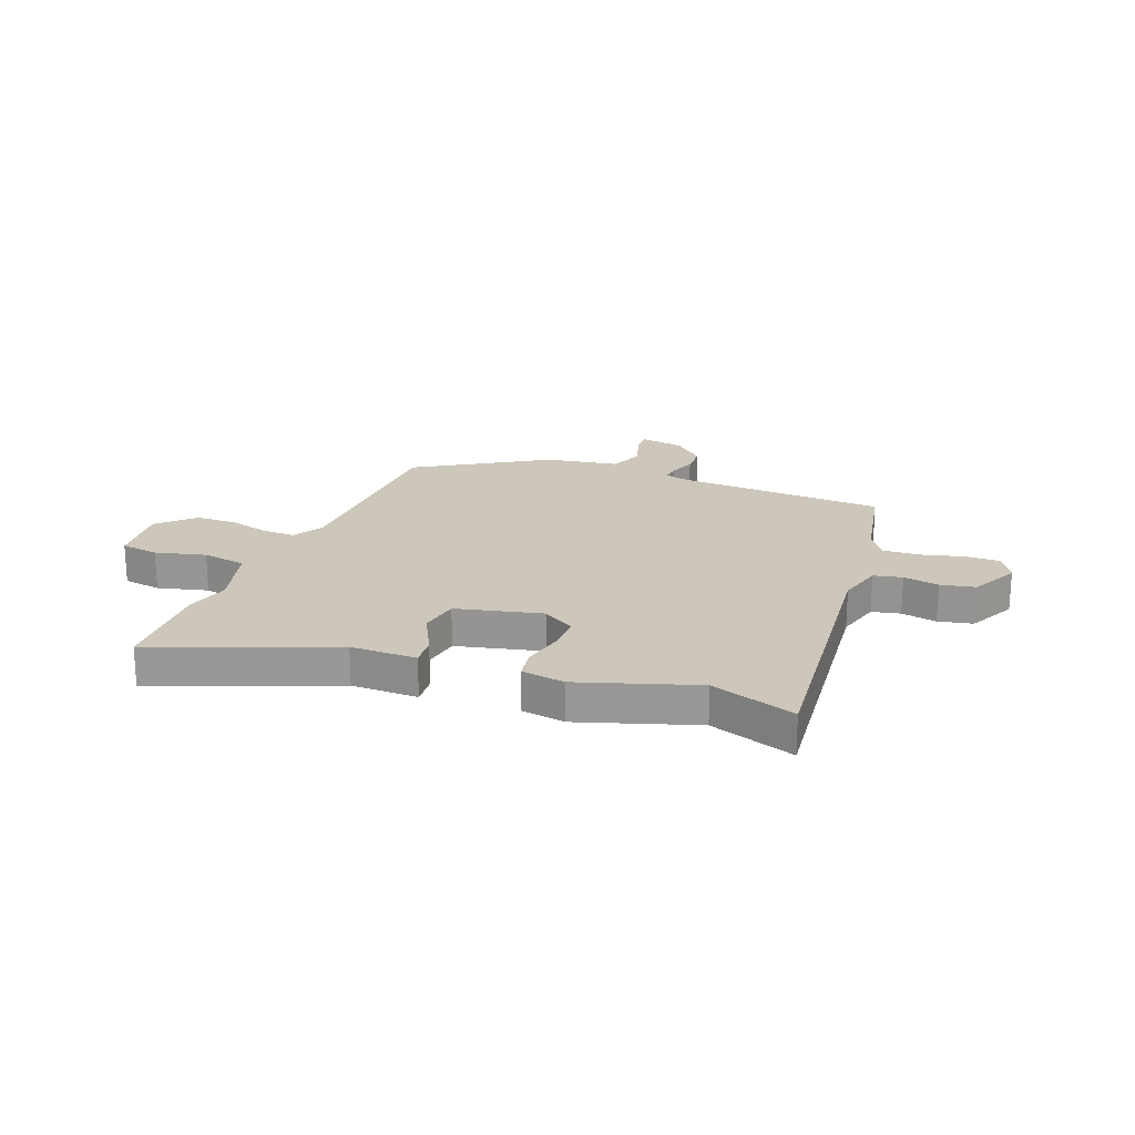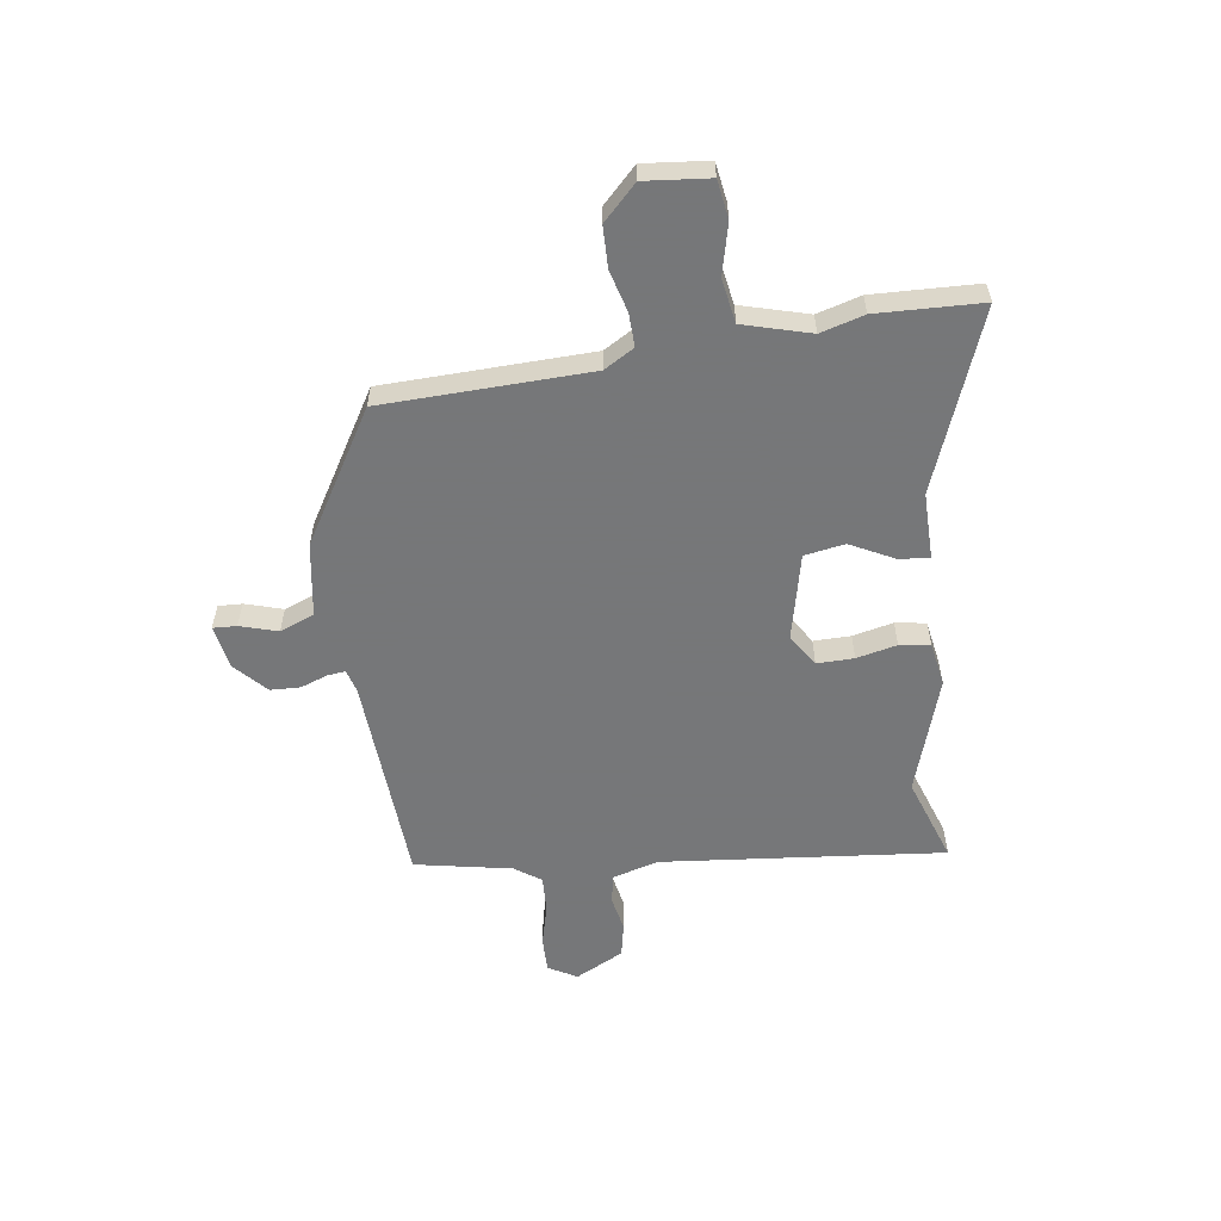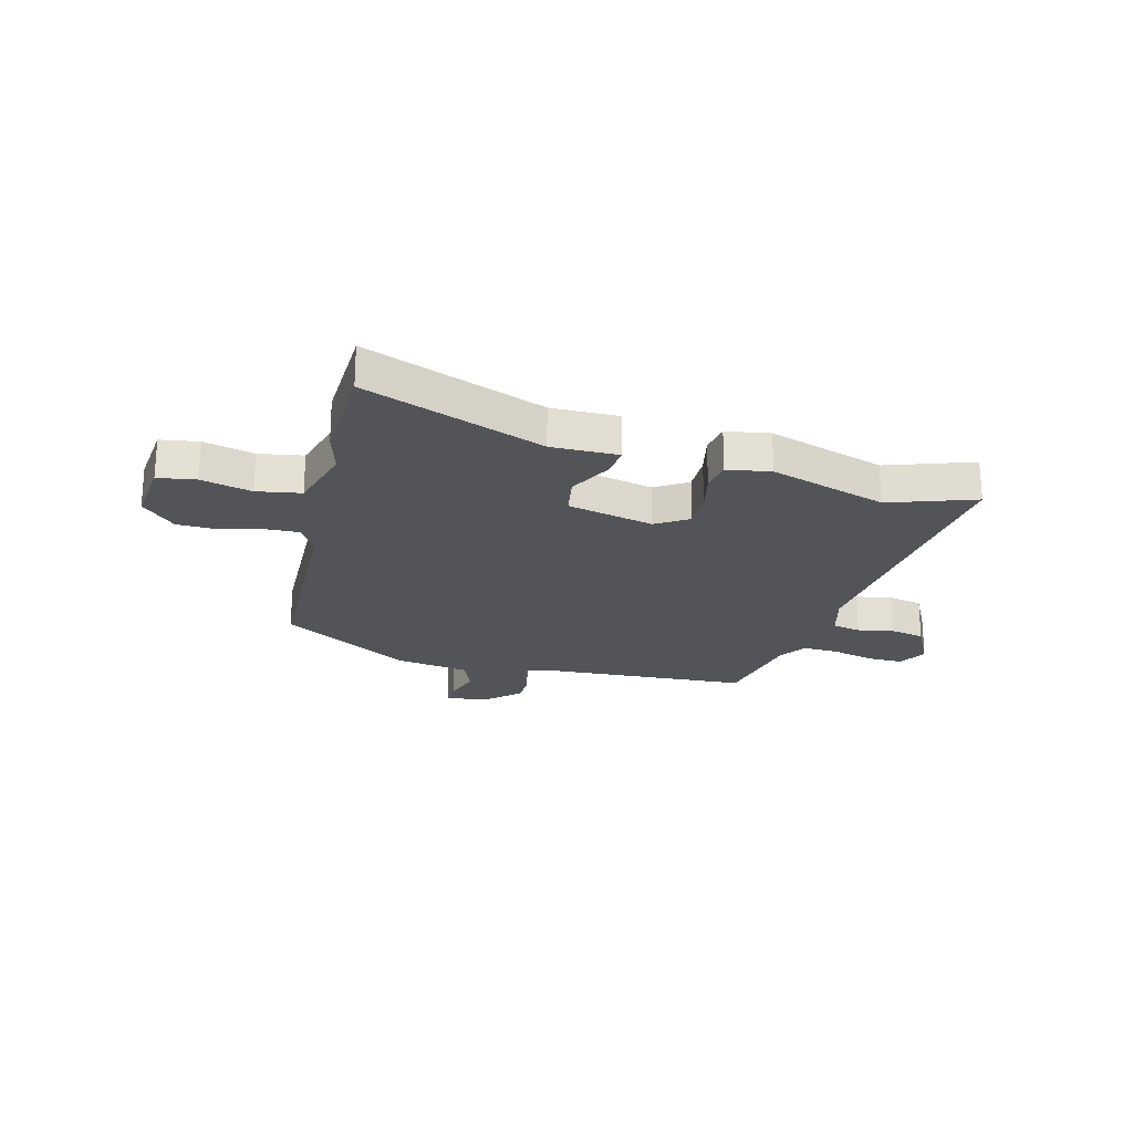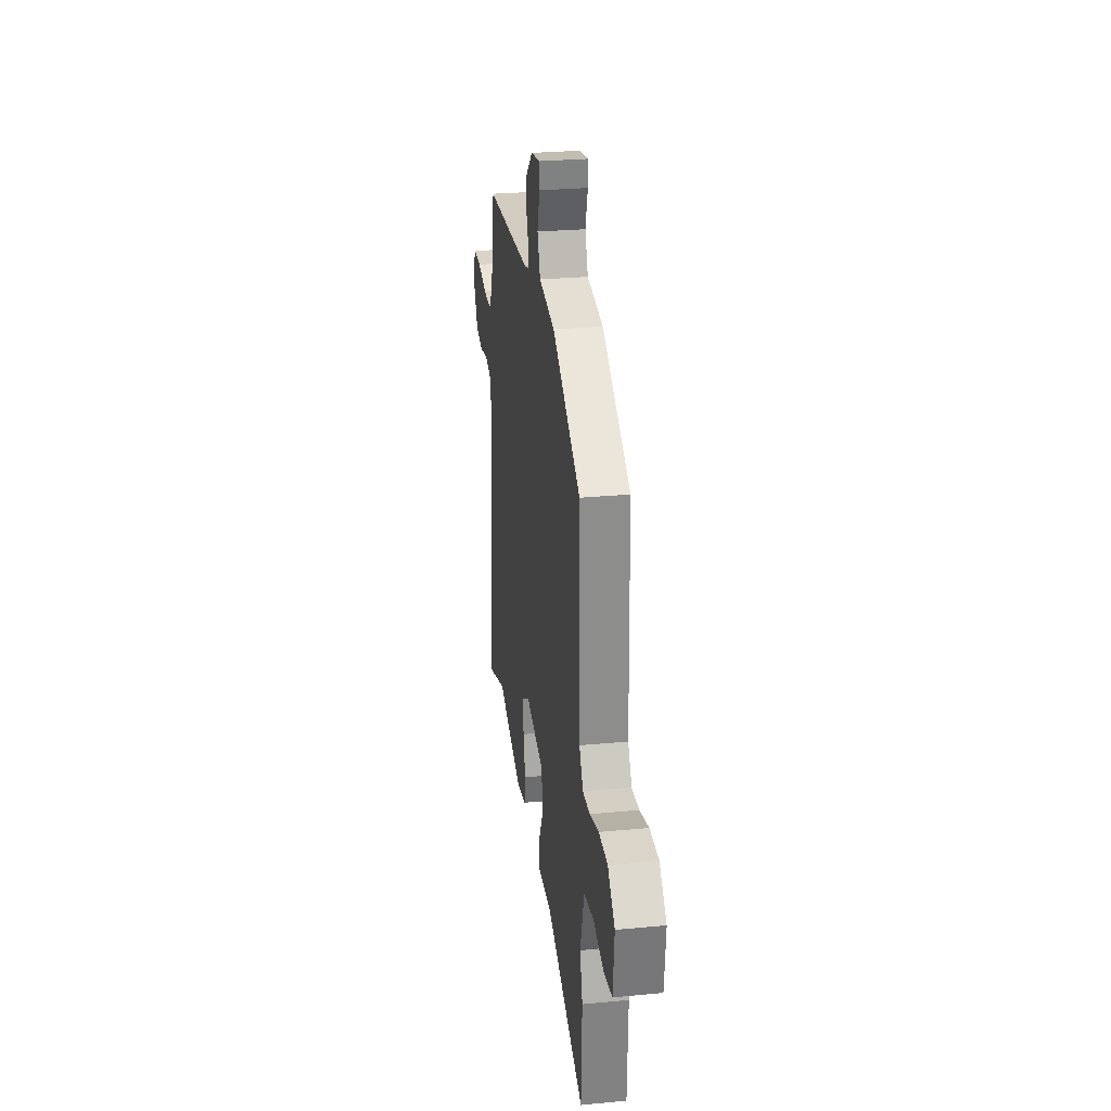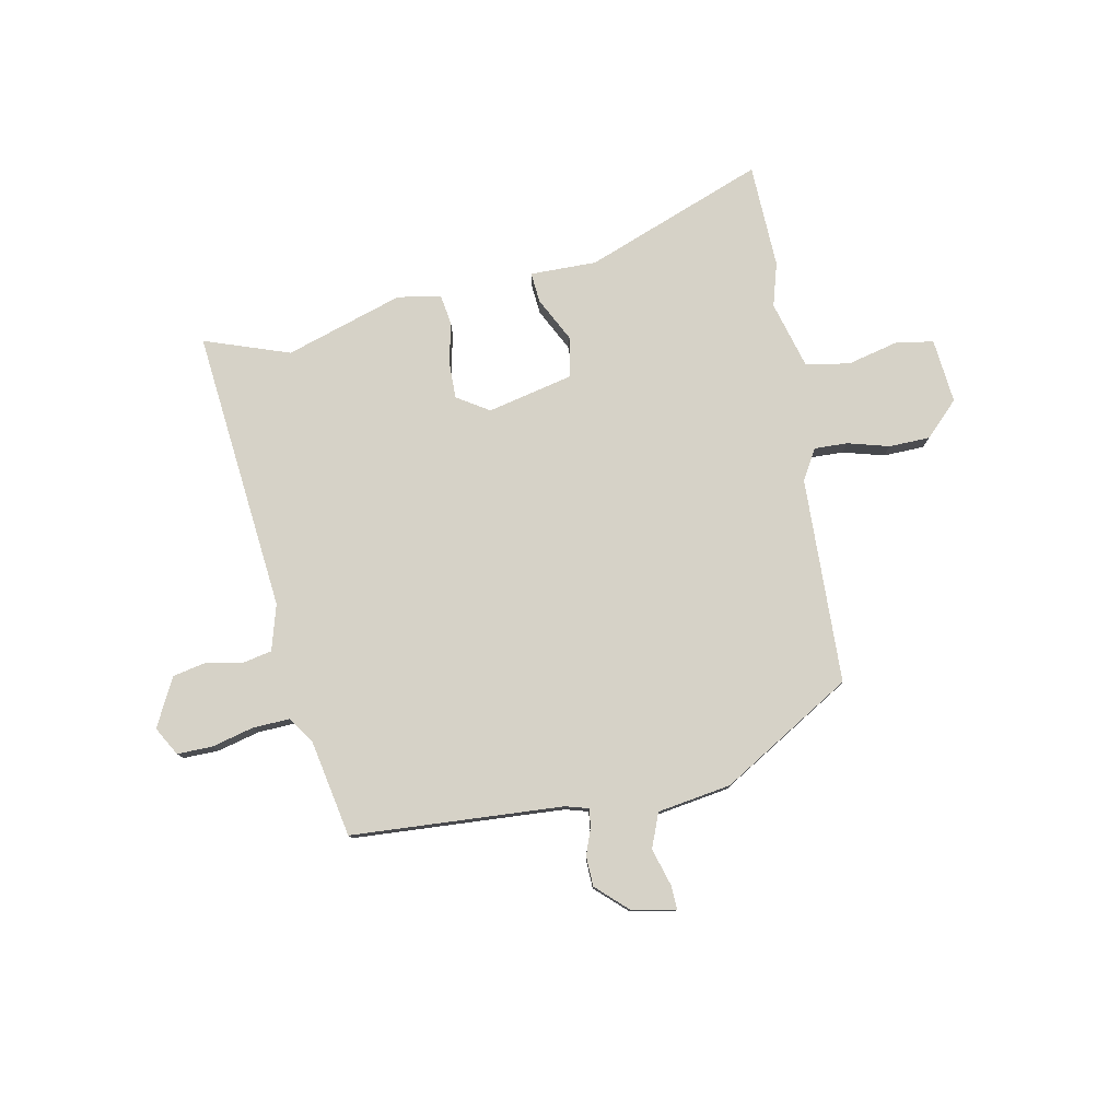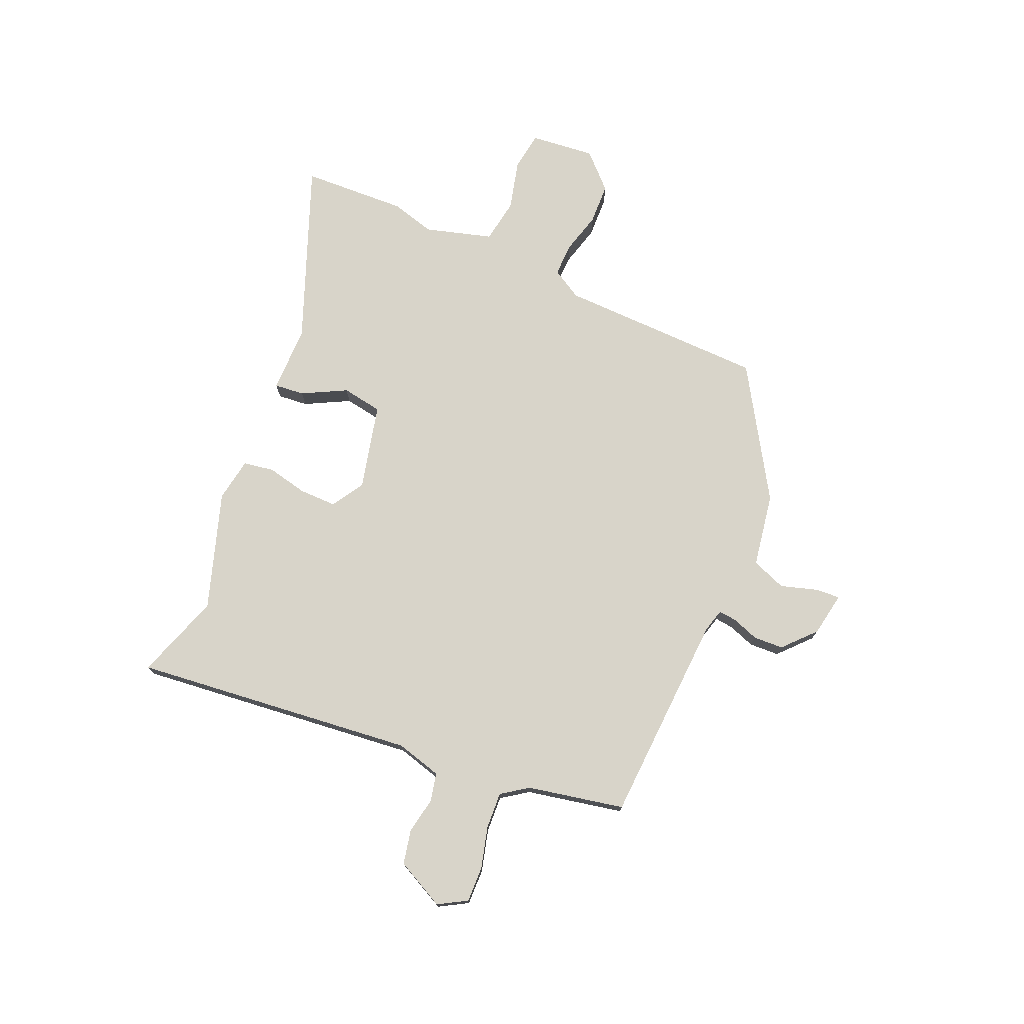
<metadata>
{"format":"obj","ext":"obj","renderer":"f3d","projection":"perspective","resolution":1024,"background":"white","views":[{"elev":21.3,"azim":-159.1,"up":"+Y"},{"elev":-57.1,"azim":98.1,"up":"+Y"},{"elev":-22.9,"azim":165.4,"up":"+Y"},{"elev":27.5,"azim":81.7,"up":"+Z"},{"elev":78.6,"azim":-11.0,"up":"+Y"},{"elev":75.0,"azim":-67.1,"up":"+Y"}]}
</metadata>
<code>
v -0.487 0.07 0.437
v -0.093 0.07 0.46
v -0.05 0.07 0.472
v -0.054 0.07 0.506
v -0.072 0.07 0.555
v -0.07 0.07 0.611
v -0.012 0.07 0.665
v 0.07 0.07 0.68
v 0.068 0.07 0.636
v 0.047 0.07 0.566
v 0.072 0.07 0.502
v 0.209 0.07 0.48
v 0.451 0.07 0.334
v 0.462 0.07 -0.051
v 0.495 0.07 -0.107
v 0.557 0.07 -0.105
v 0.634 0.07 -0.084
v 0.71 0.07 -0.086
v 0.772 0.07 -0.148
v 0.76 0.07 -0.268
v 0.689 0.07 -0.279
v 0.595 0.07 -0.256
v 0.513 0.07 -0.27
v 0.478 0.07 -0.395
v 0.501 0.07 -0.476
v 0.494 0.07 -0.671
v 0.162 0.07 -0.544
v 0.038 0.07 -0.545
v 0.043 0.07 -0.489
v 0.085 0.07 -0.407
v 0.072 0.07 -0.332
v -0.088 0.07 -0.295
v -0.148 0.07 -0.333
v -0.147 0.07 -0.402
v -0.13 0.07 -0.477
v -0.139 0.07 -0.534
v -0.22 0.07 -0.548
v -0.438 0.07 -0.478
v -0.597 0.07 -0.533
v -0.544 0.07 -0.007
v -0.568 0.07 0.078
v -0.621 0.07 0.089
v -0.688 0.07 0.076
v -0.752 0.07 0.089
v -0.798 0.07 0.179
v -0.768 0.07 0.232
v -0.702 0.07 0.231
v -0.624 0.07 0.211
v -0.556 0.07 0.208
v -0.522 0.07 0.257
v -0.487 0 0.437
v -0.093 0 0.46
v -0.05 0 0.472
v -0.054 0 0.506
v -0.072 0 0.555
v -0.07 0 0.611
v -0.012 0 0.665
v 0.07 0 0.68
v 0.068 0 0.636
v 0.047 0 0.566
v 0.072 0 0.502
v 0.209 0 0.48
v 0.451 0 0.334
v 0.462 0 -0.051
v 0.495 0 -0.107
v 0.557 0 -0.105
v 0.634 0 -0.084
v 0.71 0 -0.086
v 0.772 0 -0.148
v 0.76 0 -0.268
v 0.689 0 -0.279
v 0.595 0 -0.256
v 0.513 0 -0.27
v 0.478 0 -0.395
v 0.501 0 -0.476
v 0.494 0 -0.671
v 0.162 0 -0.544
v 0.038 0 -0.545
v 0.043 0 -0.489
v 0.085 0 -0.407
v 0.072 0 -0.332
v -0.088 0 -0.295
v -0.148 0 -0.333
v -0.147 0 -0.402
v -0.13 0 -0.477
v -0.139 0 -0.534
v -0.22 0 -0.548
v -0.438 0 -0.478
v -0.597 0 -0.533
v -0.544 0 -0.007
v -0.568 0 0.078
v -0.621 0 0.089
v -0.688 0 0.076
v -0.752 0 0.089
v -0.798 0 0.179
v -0.768 0 0.232
v -0.702 0 0.231
v -0.624 0 0.211
v -0.556 0 0.208
v -0.522 0 0.257
f 45 46 47 48
f 45 48 49
f 42 43 44 45
f 41 42 45 49
f 40 41 49 50
f 38 39 40
f 34 35 36 37
f 33 34 37 38
f 32 33 38 40
f 27 28 29 30
f 27 30 31
f 24 25 26 27
f 23 24 27 31
f 22 23 31 32
f 20 21 22
f 19 20 22
f 16 17 18 19
f 15 16 19 22
f 11 12 13 14
f 11 14 15
f 7 8 9 10
f 7 10 11
f 4 5 6 7
f 3 4 7 11
f 2 3 11 15
f 22 32 40 50
f 15 22 50
f 1 2 15 50
f 98 97 96 95
f 99 98 95
f 95 94 93 92
f 99 95 92 91
f 100 99 91 90
f 90 89 88
f 87 86 85 84
f 88 87 84 83
f 90 88 83 82
f 80 79 78 77
f 81 80 77
f 77 76 75 74
f 81 77 74 73
f 82 81 73 72
f 72 71 70
f 72 70 69
f 69 68 67 66
f 72 69 66 65
f 64 63 62 61
f 65 64 61
f 60 59 58 57
f 61 60 57
f 57 56 55 54
f 61 57 54 53
f 65 61 53 52
f 100 90 82 72
f 100 72 65
f 100 65 52 51
f 1 51 52 2
f 2 52 53 3
f 3 53 54 4
f 4 54 55 5
f 5 55 56 6
f 6 56 57 7
f 7 57 58 8
f 8 58 59 9
f 9 59 60 10
f 10 60 61 11
f 11 61 62 12
f 12 62 63 13
f 13 63 64 14
f 14 64 65 15
f 15 65 66 16
f 16 66 67 17
f 17 67 68 18
f 18 68 69 19
f 19 69 70 20
f 20 70 71 21
f 21 71 72 22
f 22 72 73 23
f 23 73 74 24
f 24 74 75 25
f 25 75 76 26
f 26 76 77 27
f 27 77 78 28
f 28 78 79 29
f 29 79 80 30
f 30 80 81 31
f 31 81 82 32
f 32 82 83 33
f 33 83 84 34
f 34 84 85 35
f 35 85 86 36
f 36 86 87 37
f 37 87 88 38
f 38 88 89 39
f 39 89 90 40
f 40 90 91 41
f 41 91 92 42
f 42 92 93 43
f 43 93 94 44
f 44 94 95 45
f 45 95 96 46
f 46 96 97 47
f 47 97 98 48
f 48 98 99 49
f 49 99 100 50
f 50 100 51 1

</code>
